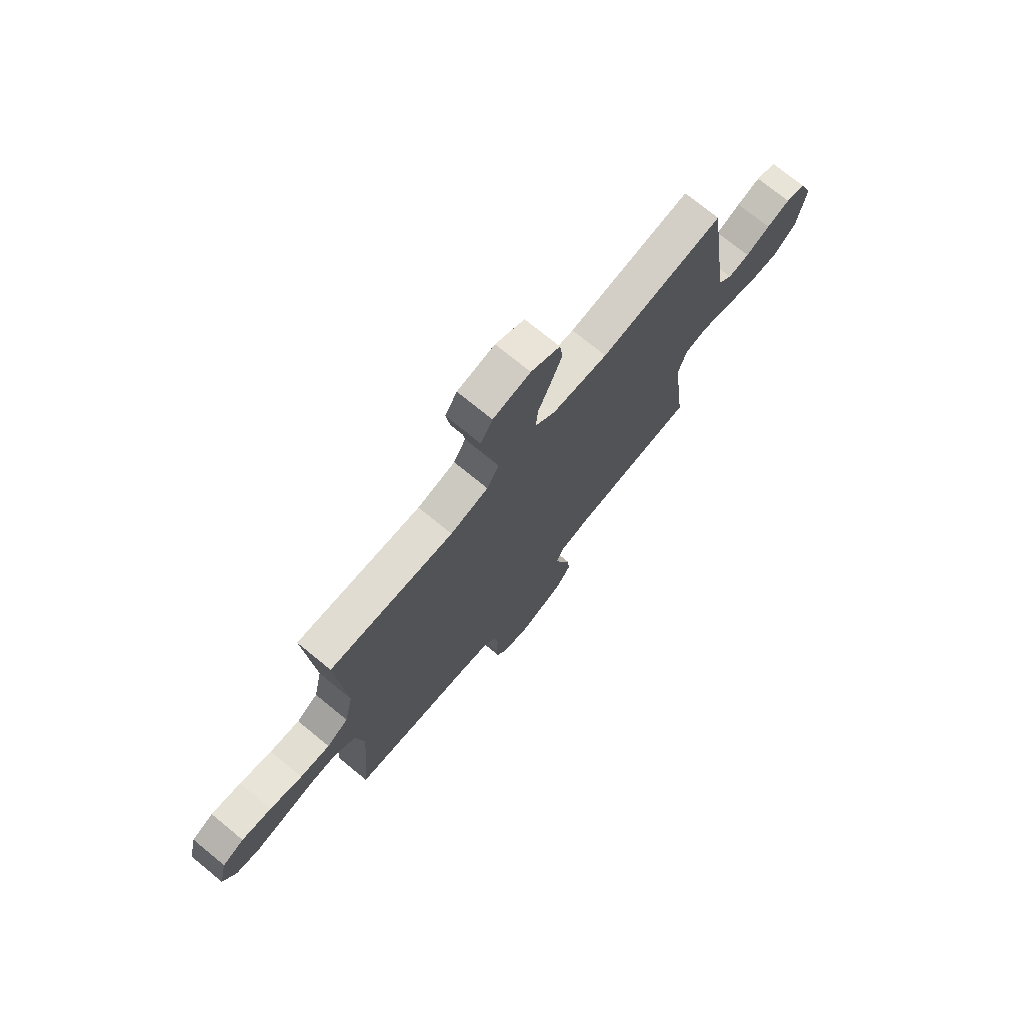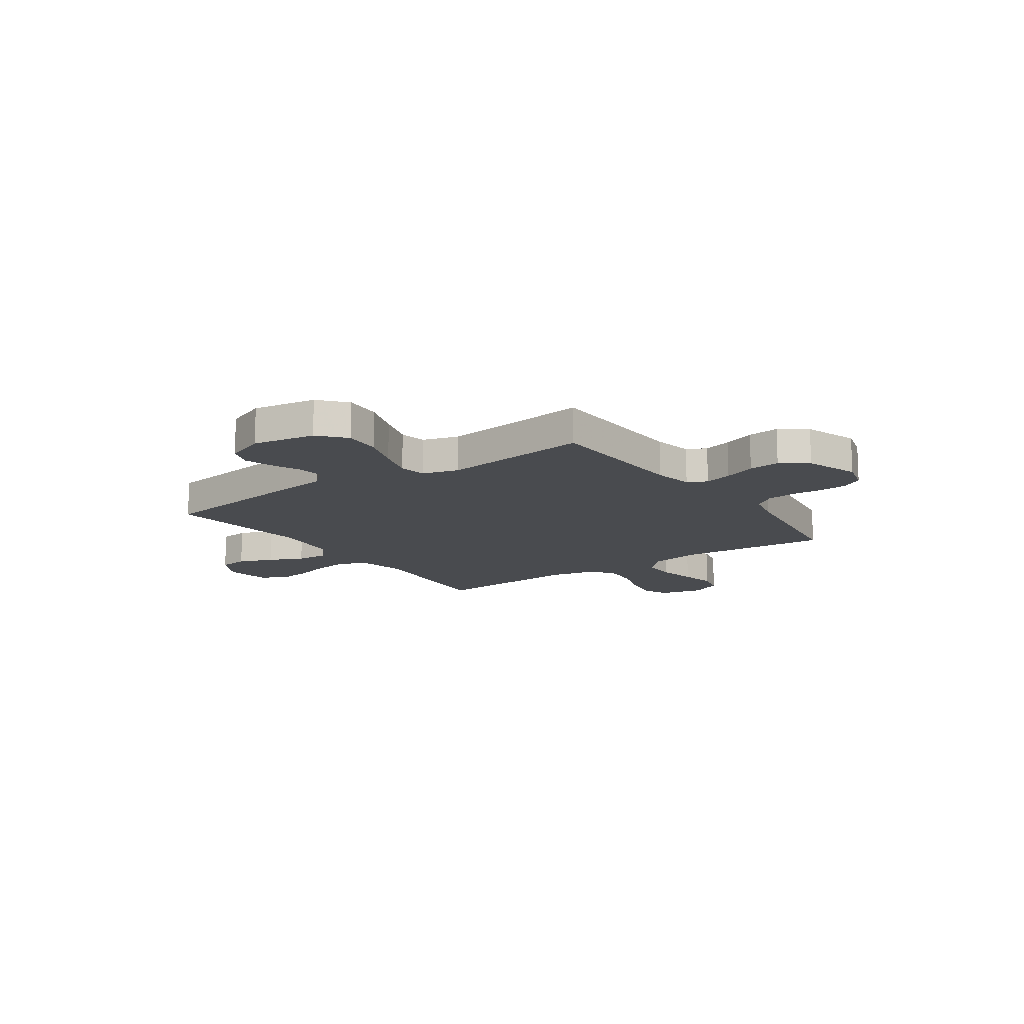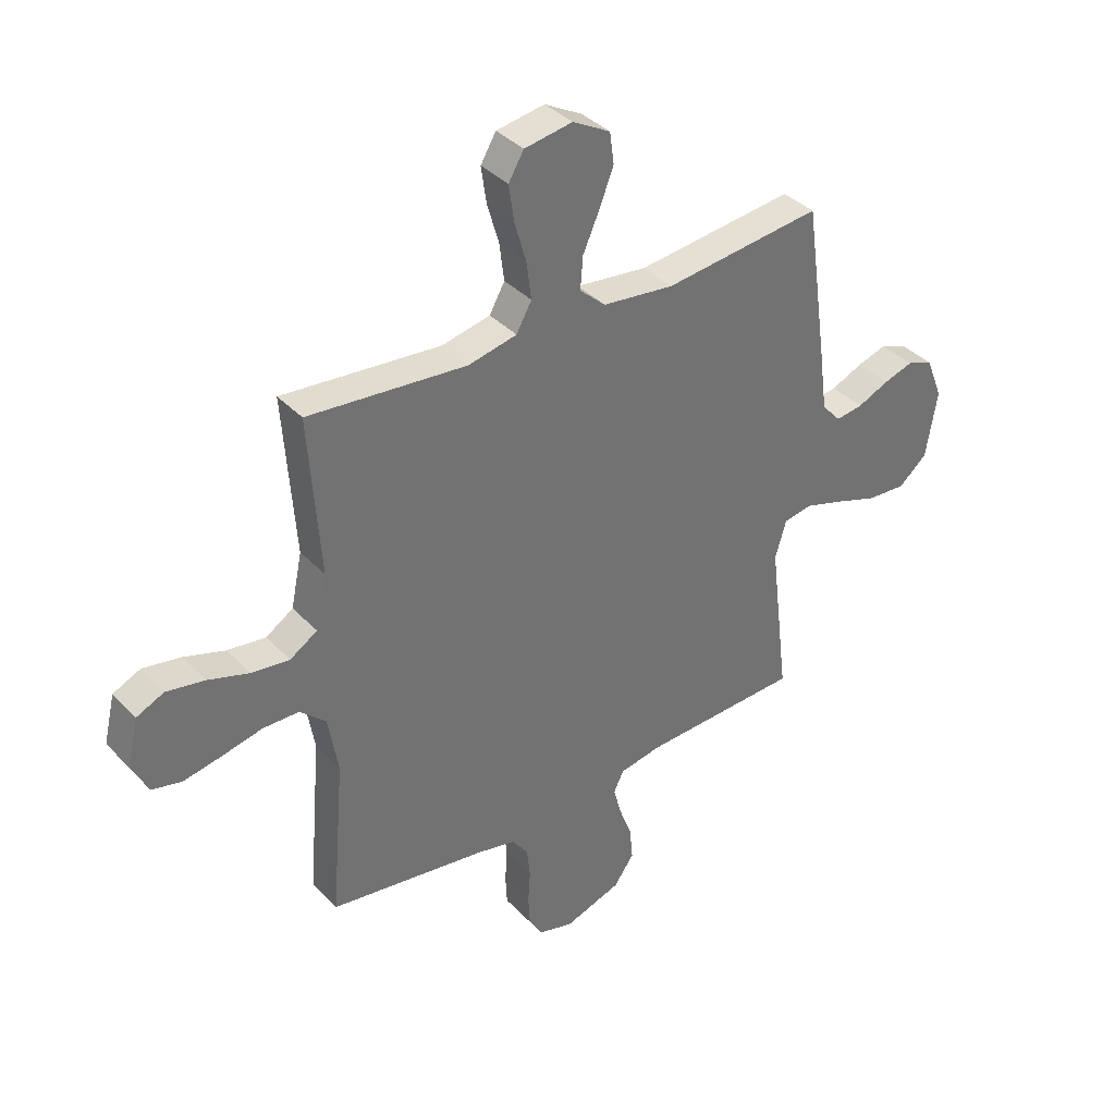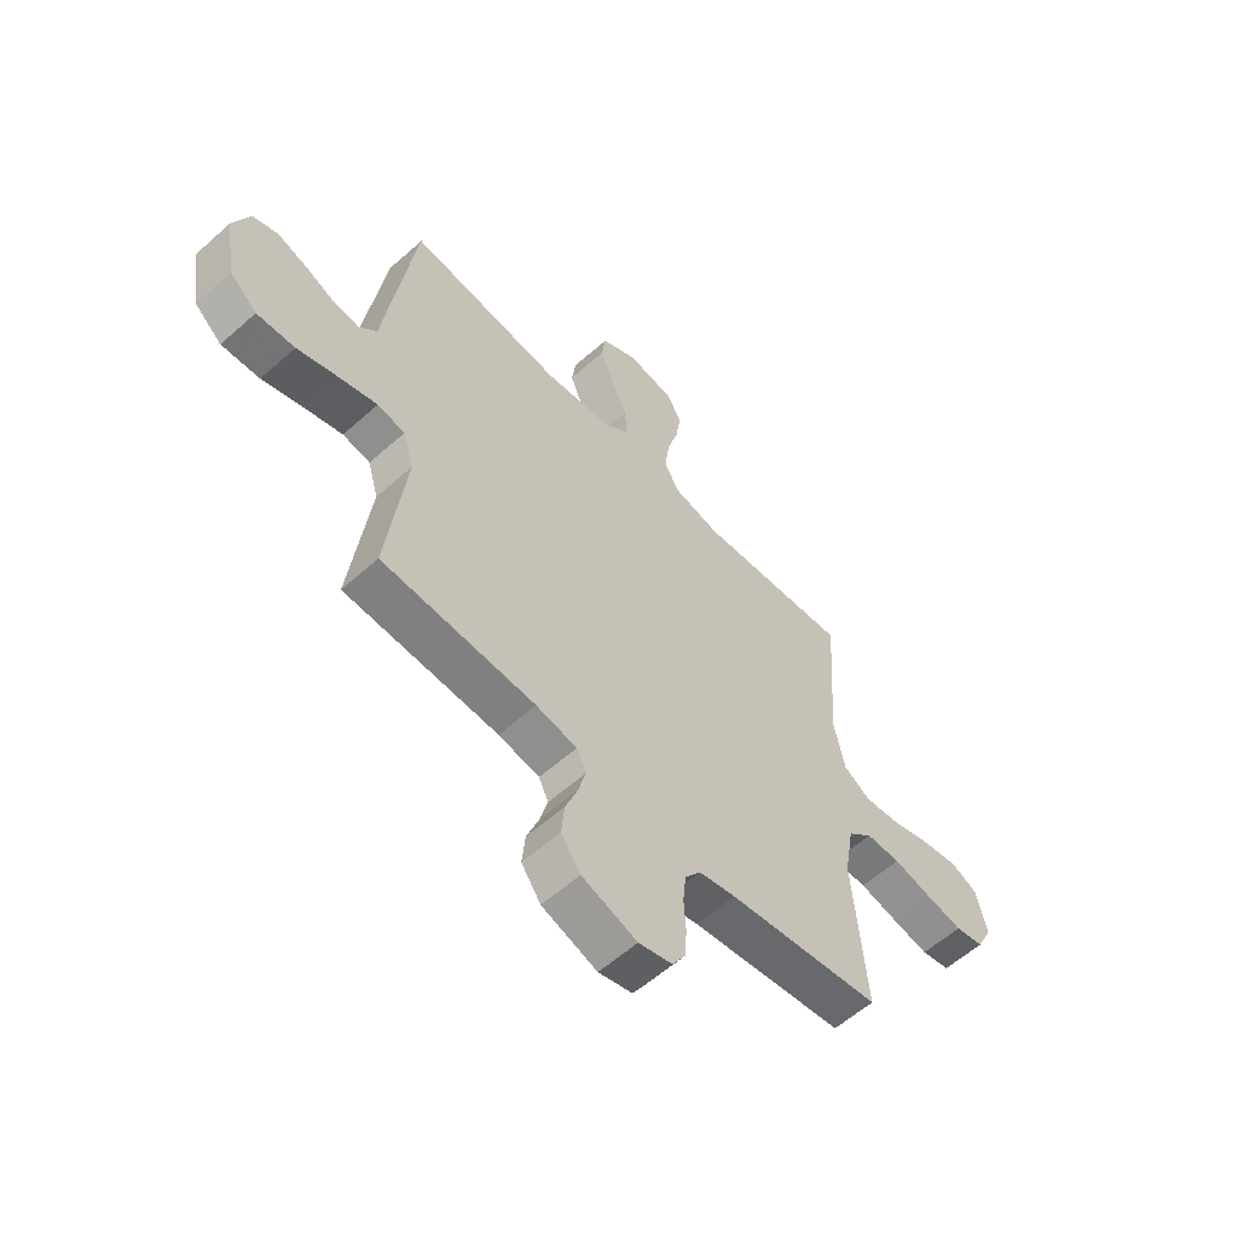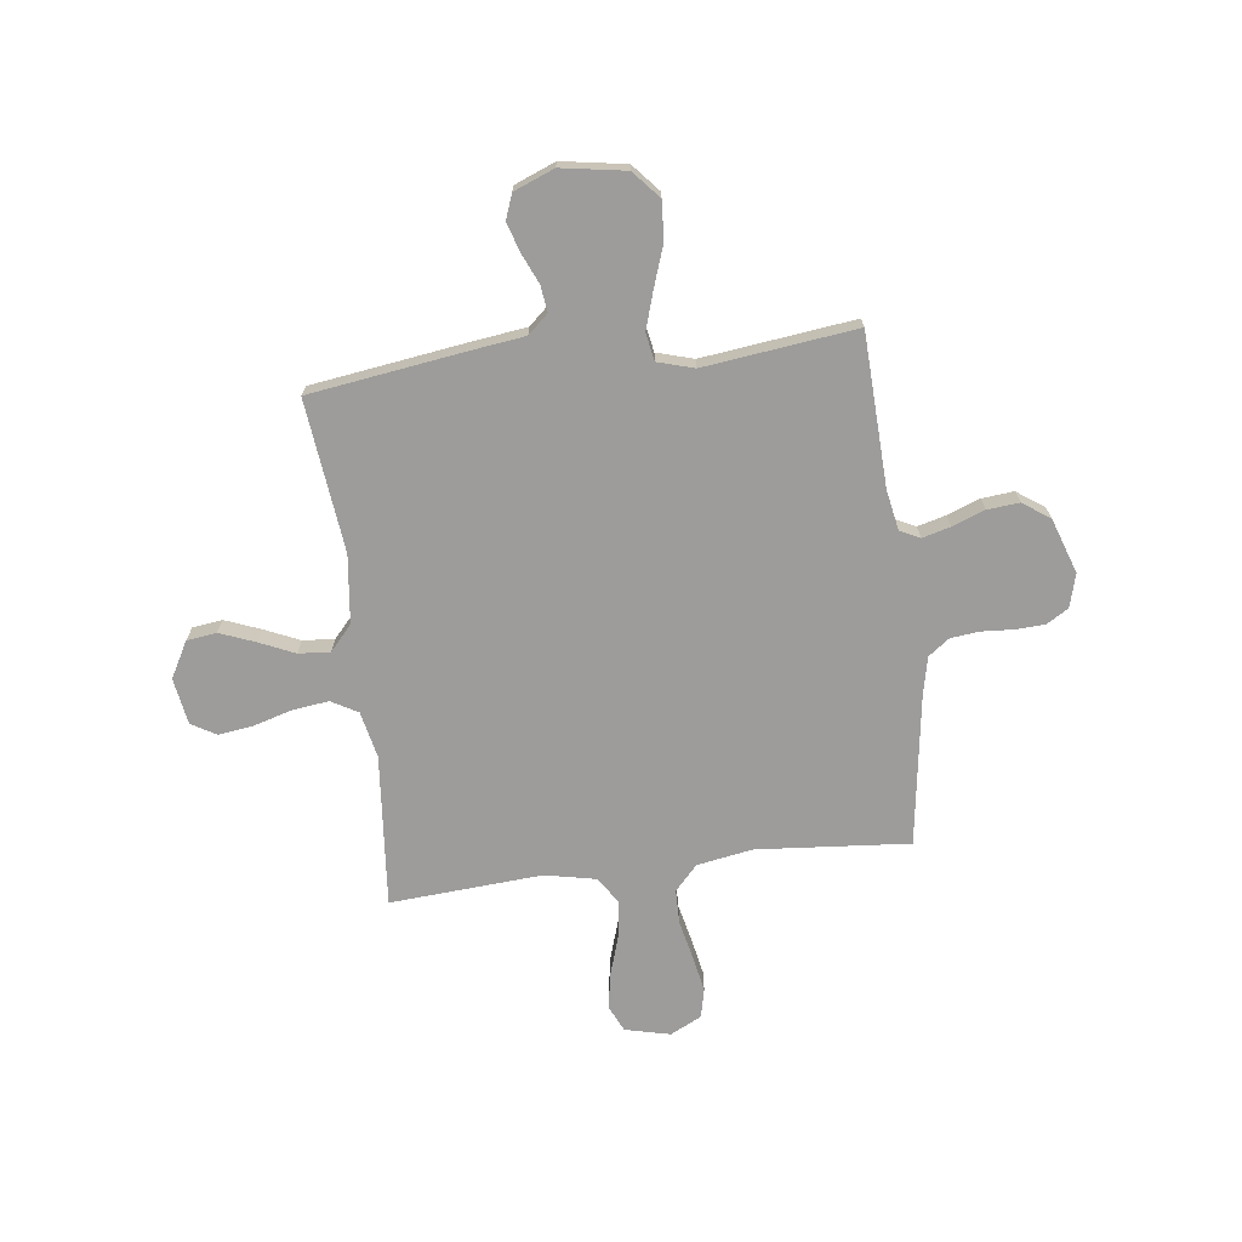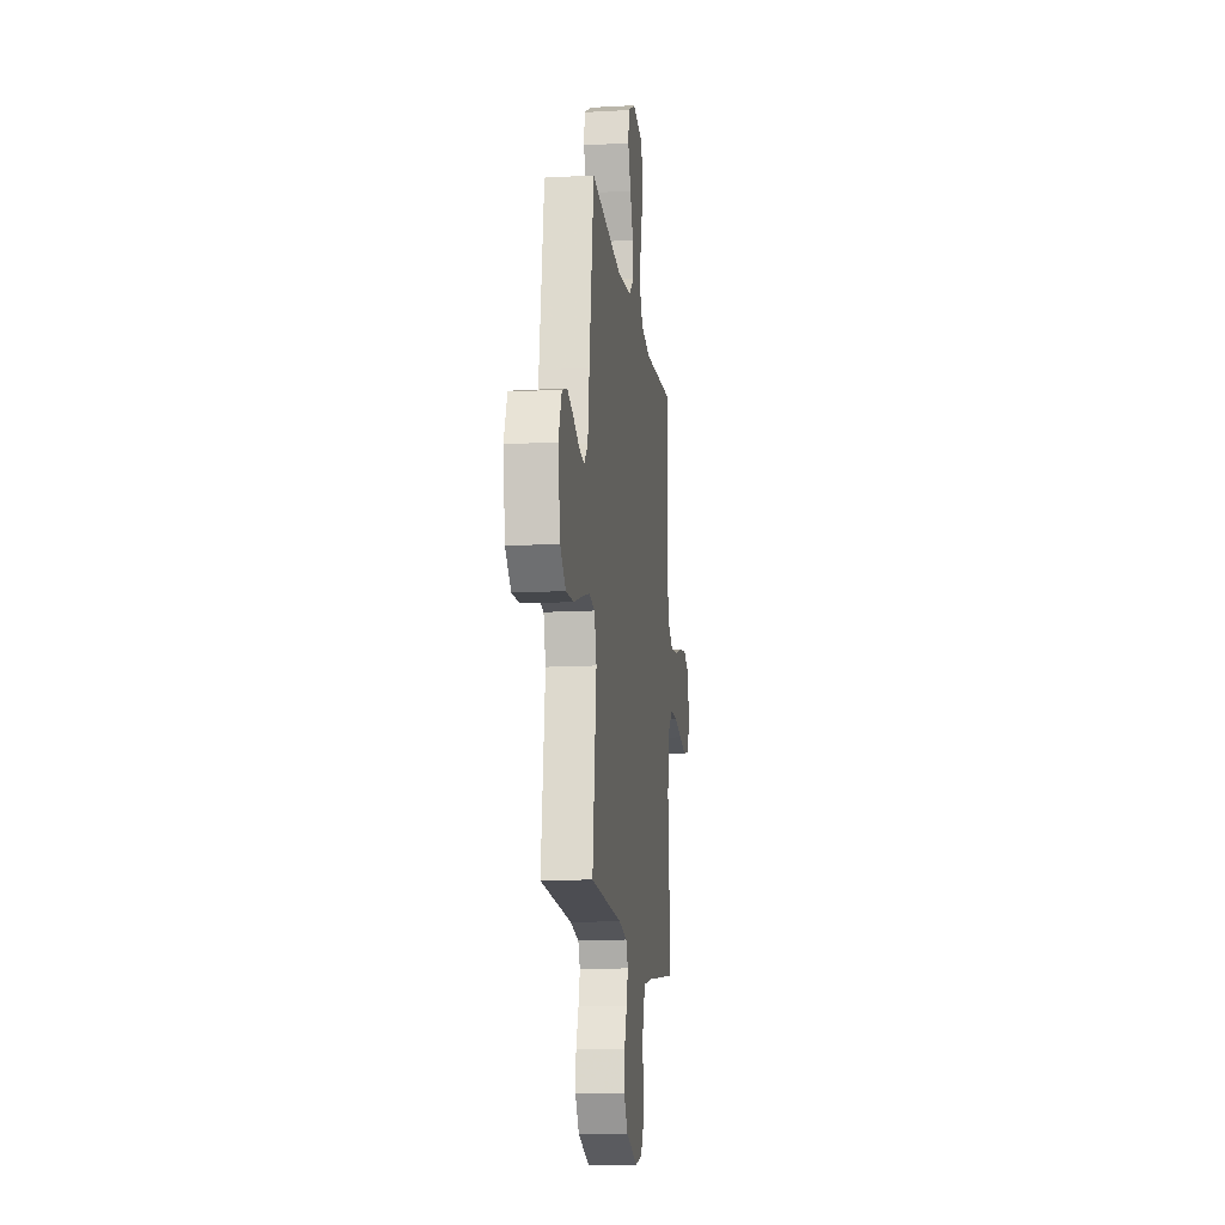
<metadata>
{"format":"obj","ext":"obj","renderer":"f3d","projection":"perspective","resolution":1024,"background":"white","views":[{"elev":73.9,"azim":-50.7,"up":"+Z"},{"elev":-13.8,"azim":124.9,"up":"+Y"},{"elev":37.1,"azim":-37.3,"up":"+Z"},{"elev":-58.6,"azim":132.6,"up":"+Z"},{"elev":-70.3,"azim":97.1,"up":"+Y"},{"elev":-14.2,"azim":97.0,"up":"+Z"}]}
</metadata>
<code>
v 0.5 0.07 0.5
v 0.543 0.07 0.2
v 0.558 0.07 0.087
v 0.594 0.07 0.047
v 0.646 0.07 0.054
v 0.705 0.07 0.08
v 0.762 0.07 0.098
v 0.811 0.07 0.08
v 0.843 0.07 0
v 0.822 0.07 -0.127
v 0.768 0.07 -0.174
v 0.693 0.07 -0.169
v 0.612 0.07 -0.141
v 0.538 0.07 -0.118
v 0.484 0.07 -0.128
v 0.463 0.07 -0.2
v 0.5 0.07 -0.5
v 0.2 0.07 -0.512
v 0.12 0.07 -0.527
v 0.101 0.07 -0.566
v 0.116 0.07 -0.622
v 0.14 0.07 -0.686
v 0.146 0.07 -0.749
v 0.108 0.07 -0.803
v 0 0.07 -0.84
v -0.066 0.07 -0.822
v -0.092 0.07 -0.779
v -0.095 0.07 -0.722
v -0.091 0.07 -0.659
v -0.097 0.07 -0.602
v -0.128 0.07 -0.56
v -0.2 0.07 -0.544
v -0.5 0.07 -0.5
v -0.475 0.07 -0.2
v -0.494 0.07 -0.09
v -0.543 0.07 -0.045
v -0.611 0.07 -0.044
v -0.687 0.07 -0.061
v -0.759 0.07 -0.075
v -0.816 0.07 -0.062
v -0.847 0.07 0
v -0.826 0.07 0.089
v -0.774 0.07 0.113
v -0.702 0.07 0.1
v -0.624 0.07 0.075
v -0.552 0.07 0.066
v -0.5 0.07 0.099
v -0.479 0.07 0.2
v -0.5 0.07 0.5
v -0.2 0.07 0.473
v -0.108 0.07 0.493
v -0.079 0.07 0.545
v -0.088 0.07 0.616
v -0.11 0.07 0.692
v -0.12 0.07 0.761
v -0.091 0.07 0.81
v 0 0.07 0.825
v 0.071 0.07 0.786
v 0.079 0.07 0.727
v 0.052 0.07 0.658
v 0.021 0.07 0.588
v 0.016 0.07 0.526
v 0.065 0.07 0.482
v 0.2 0.07 0.466
v 0.5 0 0.5
v 0.543 0 0.2
v 0.558 0 0.087
v 0.594 0 0.047
v 0.646 0 0.054
v 0.705 0 0.08
v 0.762 0 0.098
v 0.811 0 0.08
v 0.843 0 0
v 0.822 0 -0.127
v 0.768 0 -0.174
v 0.693 0 -0.169
v 0.612 0 -0.141
v 0.538 0 -0.118
v 0.484 0 -0.128
v 0.463 0 -0.2
v 0.5 0 -0.5
v 0.2 0 -0.512
v 0.12 0 -0.527
v 0.101 0 -0.566
v 0.116 0 -0.622
v 0.14 0 -0.686
v 0.146 0 -0.749
v 0.108 0 -0.803
v 0 0 -0.84
v -0.066 0 -0.822
v -0.092 0 -0.779
v -0.095 0 -0.722
v -0.091 0 -0.659
v -0.097 0 -0.602
v -0.128 0 -0.56
v -0.2 0 -0.544
v -0.5 0 -0.5
v -0.475 0 -0.2
v -0.494 0 -0.09
v -0.543 0 -0.045
v -0.611 0 -0.044
v -0.687 0 -0.061
v -0.759 0 -0.075
v -0.816 0 -0.062
v -0.847 0 0
v -0.826 0 0.089
v -0.774 0 0.113
v -0.702 0 0.1
v -0.624 0 0.075
v -0.552 0 0.066
v -0.5 0 0.099
v -0.479 0 0.2
v -0.5 0 0.5
v -0.2 0 0.473
v -0.108 0 0.493
v -0.079 0 0.545
v -0.088 0 0.616
v -0.11 0 0.692
v -0.12 0 0.761
v -0.091 0 0.81
v 0 0 0.825
v 0.071 0 0.786
v 0.079 0 0.727
v 0.052 0 0.658
v 0.021 0 0.588
v 0.016 0 0.526
v 0.065 0 0.482
v 0.2 0 0.466
f 59 60 61
f 58 59 61
f 57 58 61
f 56 57 61
f 55 56 61
f 54 55 61
f 53 54 61
f 52 53 61 62
f 51 52 62 63
f 48 49 50
f 51 63 64
f 50 51 64
f 48 50 64
f 47 48 64
f 43 44 45
f 42 43 45
f 41 42 45
f 40 41 45
f 39 40 45
f 38 39 45
f 37 38 45
f 36 37 45 46
f 1 2 3
f 64 1 3
f 47 64 3
f 46 47 3
f 36 46 3
f 35 36 3
f 27 28 29
f 26 27 29
f 25 26 29
f 24 25 29
f 23 24 29
f 22 23 29
f 21 22 29
f 20 21 29 30
f 19 20 30 31
f 16 17 18
f 19 31 32
f 18 19 32
f 16 18 32
f 15 16 32
f 11 12 13
f 10 11 13
f 9 10 13
f 8 9 13
f 7 8 13
f 6 7 13
f 5 6 13
f 4 5 13 14
f 4 14 15
f 3 4 15
f 35 3 15
f 34 35 15
f 15 32 33 34
f 125 124 123
f 125 123 122
f 125 122 121
f 125 121 120
f 125 120 119
f 125 119 118
f 125 118 117
f 126 125 117 116
f 127 126 116 115
f 114 113 112
f 128 127 115
f 128 115 114
f 128 114 112
f 128 112 111
f 109 108 107
f 109 107 106
f 109 106 105
f 109 105 104
f 109 104 103
f 109 103 102
f 109 102 101
f 110 109 101 100
f 67 66 65
f 67 65 128
f 67 128 111
f 67 111 110
f 67 110 100
f 67 100 99
f 93 92 91
f 93 91 90
f 93 90 89
f 93 89 88
f 93 88 87
f 93 87 86
f 93 86 85
f 94 93 85 84
f 95 94 84 83
f 82 81 80
f 96 95 83
f 96 83 82
f 96 82 80
f 96 80 79
f 77 76 75
f 77 75 74
f 77 74 73
f 77 73 72
f 77 72 71
f 77 71 70
f 77 70 69
f 78 77 69 68
f 79 78 68
f 79 68 67
f 79 67 99
f 79 99 98
f 98 97 96 79
f 1 65 66 2
f 2 66 67 3
f 3 67 68 4
f 4 68 69 5
f 5 69 70 6
f 6 70 71 7
f 7 71 72 8
f 8 72 73 9
f 9 73 74 10
f 10 74 75 11
f 11 75 76 12
f 12 76 77 13
f 13 77 78 14
f 14 78 79 15
f 15 79 80 16
f 16 80 81 17
f 17 81 82 18
f 18 82 83 19
f 19 83 84 20
f 20 84 85 21
f 21 85 86 22
f 22 86 87 23
f 23 87 88 24
f 24 88 89 25
f 25 89 90 26
f 26 90 91 27
f 27 91 92 28
f 28 92 93 29
f 29 93 94 30
f 30 94 95 31
f 31 95 96 32
f 32 96 97 33
f 33 97 98 34
f 34 98 99 35
f 35 99 100 36
f 36 100 101 37
f 37 101 102 38
f 38 102 103 39
f 39 103 104 40
f 40 104 105 41
f 41 105 106 42
f 42 106 107 43
f 43 107 108 44
f 44 108 109 45
f 45 109 110 46
f 46 110 111 47
f 47 111 112 48
f 48 112 113 49
f 49 113 114 50
f 50 114 115 51
f 51 115 116 52
f 52 116 117 53
f 53 117 118 54
f 54 118 119 55
f 55 119 120 56
f 56 120 121 57
f 57 121 122 58
f 58 122 123 59
f 59 123 124 60
f 60 124 125 61
f 61 125 126 62
f 62 126 127 63
f 63 127 128 64
f 64 128 65 1

</code>
